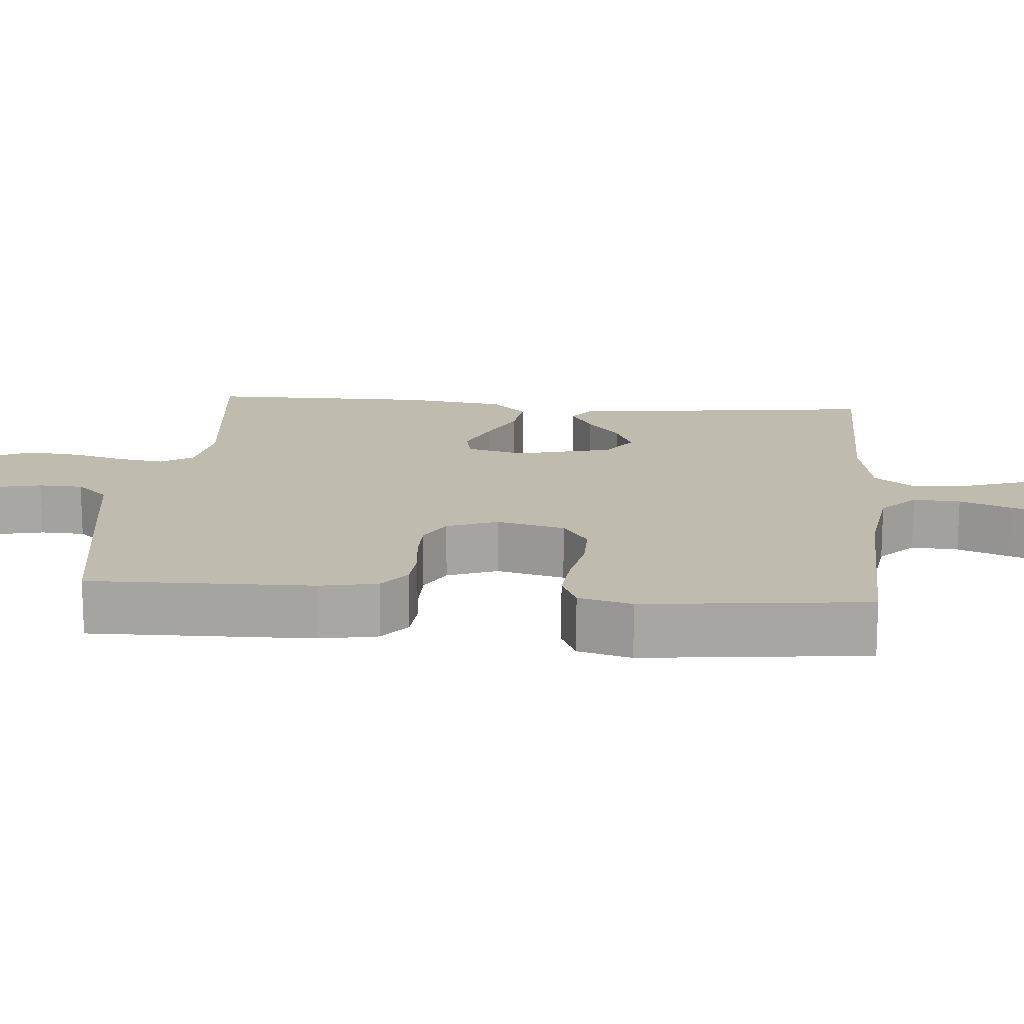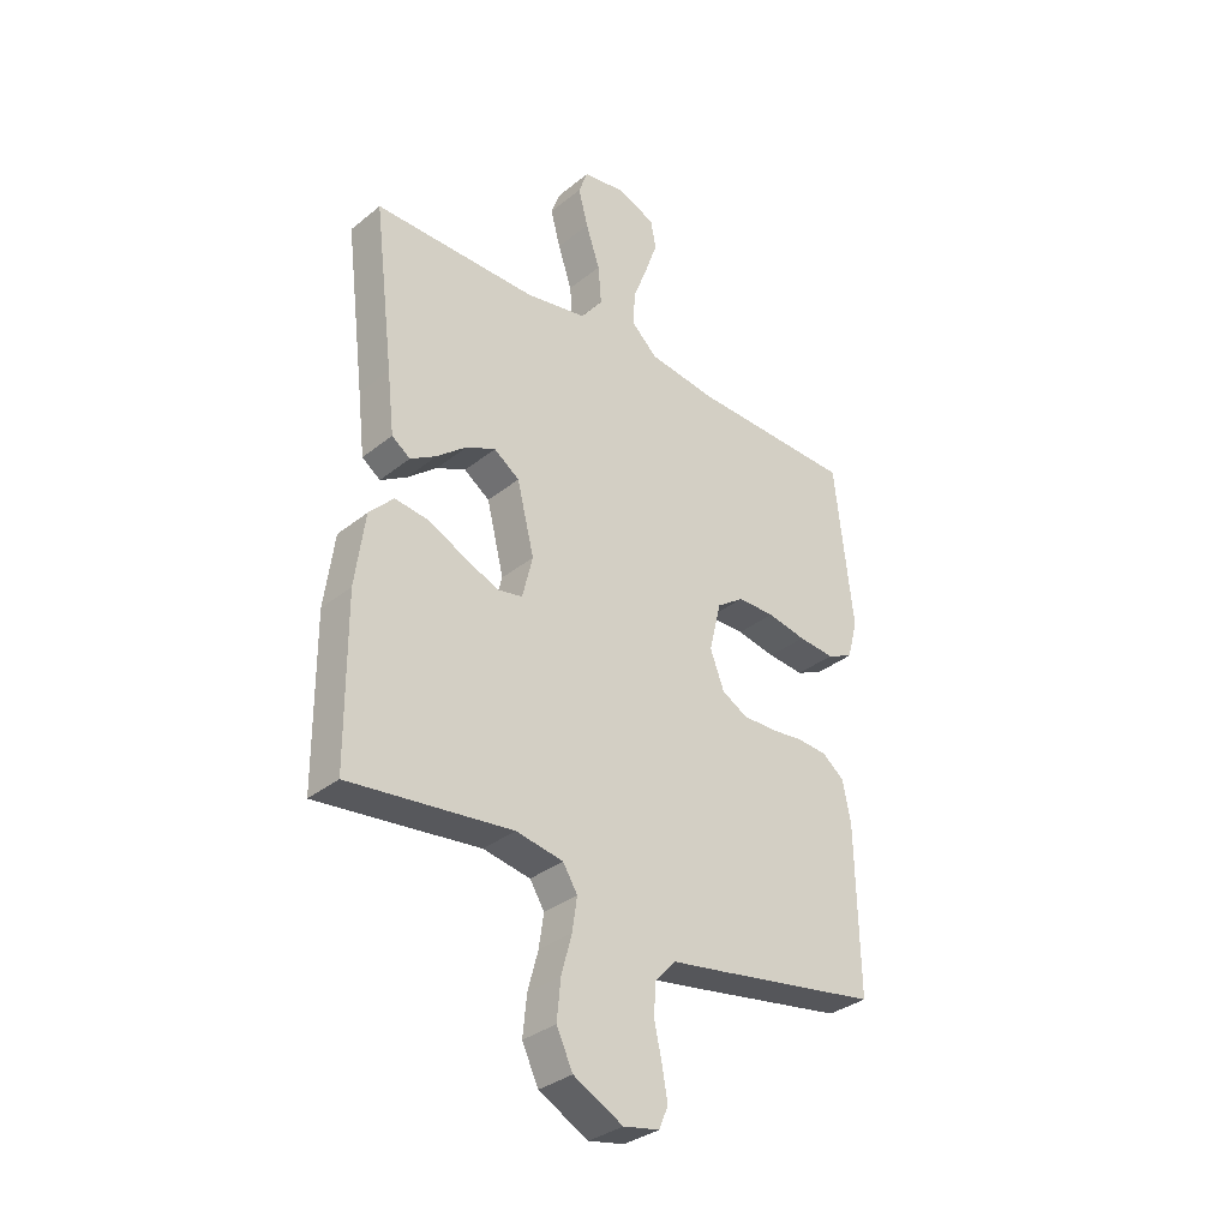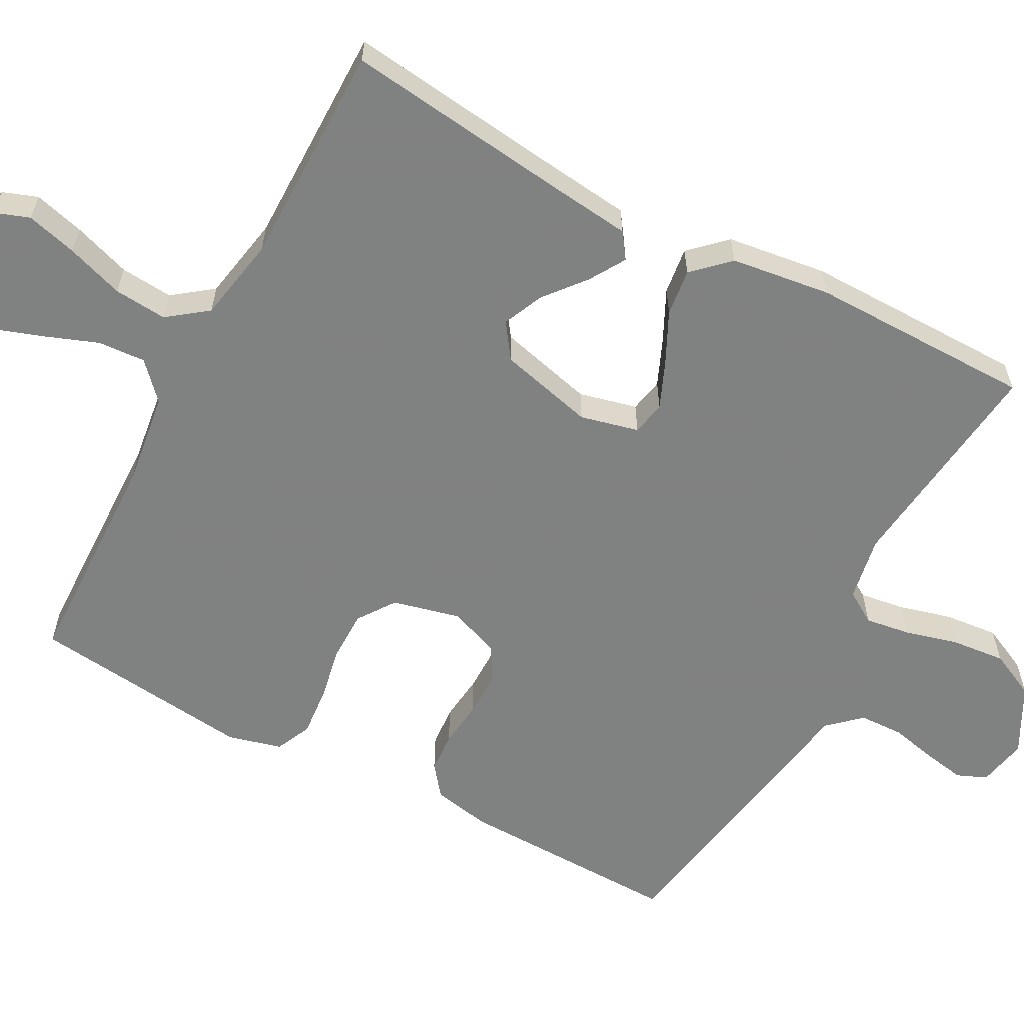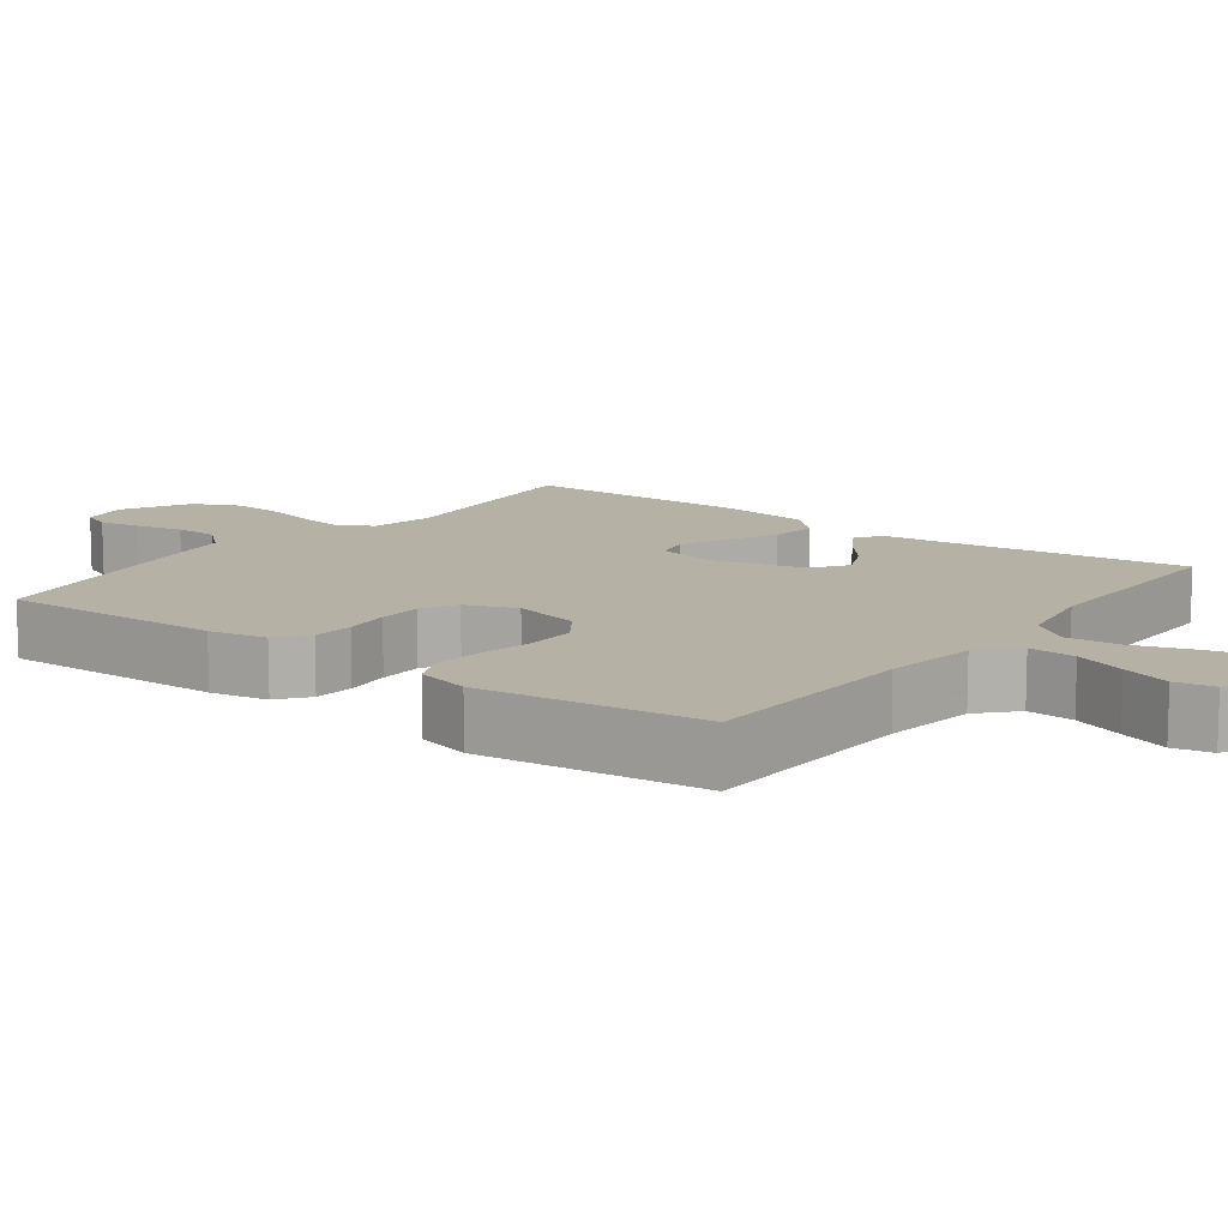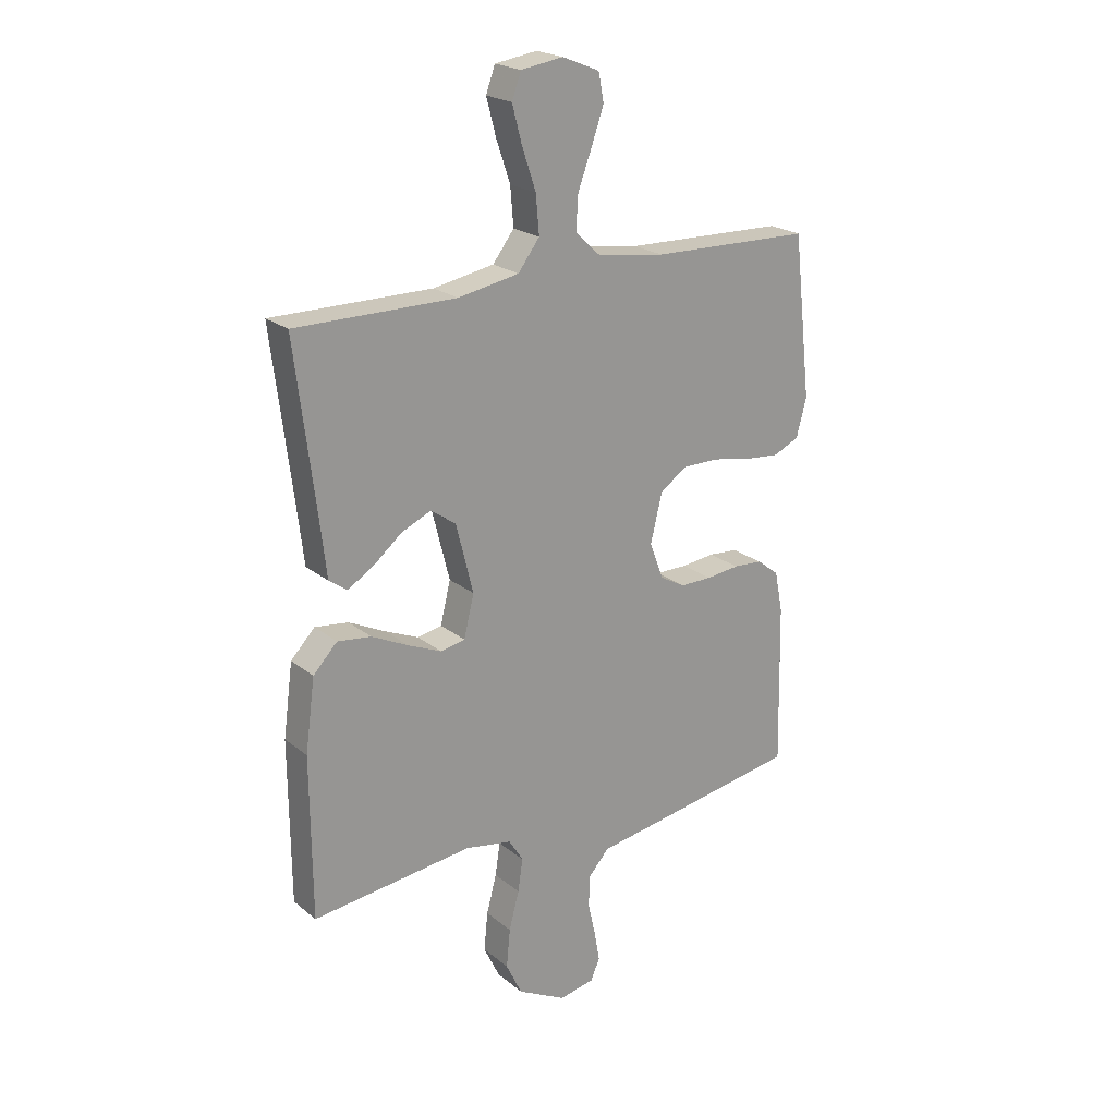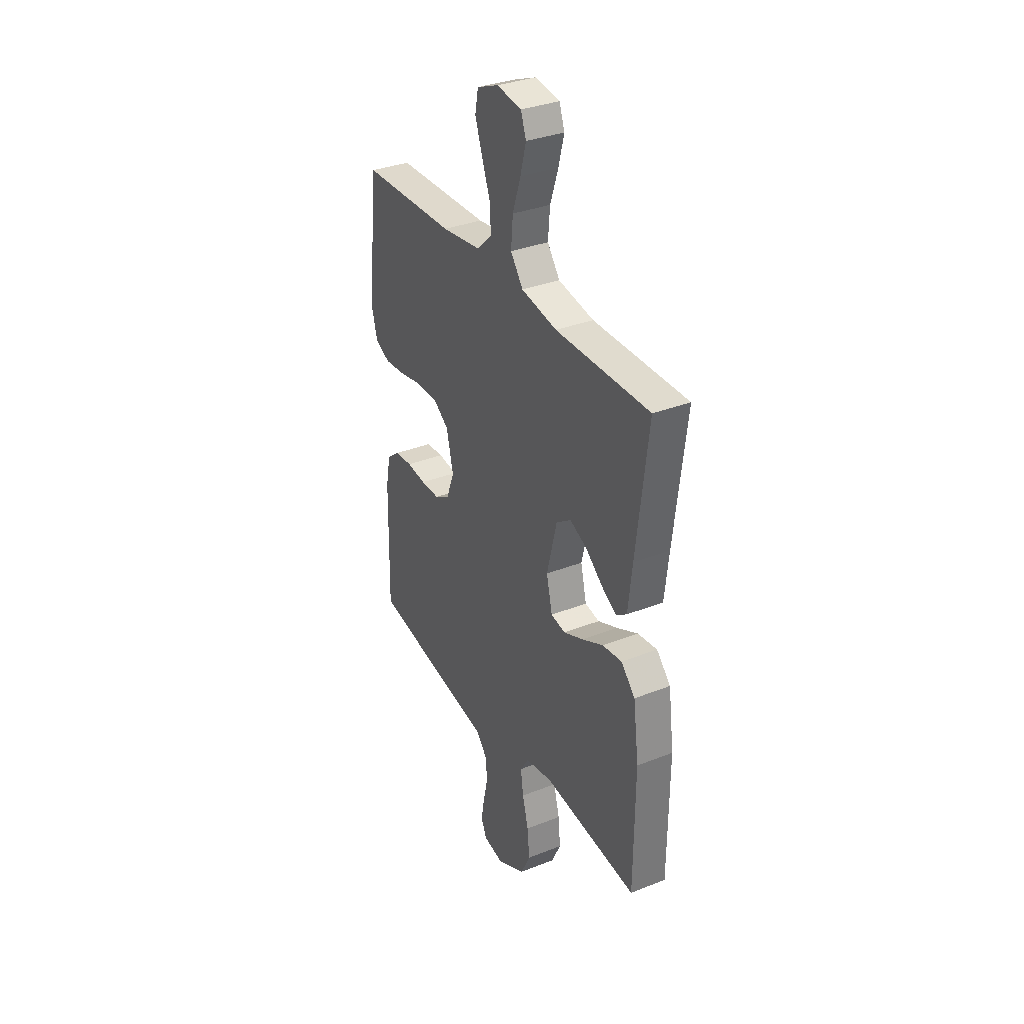
<metadata>
{"format":"obj","ext":"obj","renderer":"f3d","projection":"perspective","resolution":1024,"background":"white","views":[{"elev":16.0,"azim":-85.0,"up":"+Y"},{"elev":-33.5,"azim":137.5,"up":"+Z"},{"elev":-60.3,"azim":61.8,"up":"+Y"},{"elev":11.8,"azim":-53.1,"up":"+Y"},{"elev":21.8,"azim":144.0,"up":"+Z"},{"elev":33.8,"azim":61.8,"up":"+Z"}]}
</metadata>
<code>
v -0.5 0.07 -0.5
v -0.494 0.07 -0.2
v -0.479 0.07 -0.123
v -0.438 0.07 -0.091
v -0.383 0.07 -0.087
v -0.321 0.07 -0.094
v -0.261 0.07 -0.094
v -0.214 0.07 -0.068
v -0.188 0.07 0
v -0.21 0.07 0.091
v -0.26 0.07 0.126
v -0.328 0.07 0.126
v -0.4 0.07 0.112
v -0.467 0.07 0.106
v -0.515 0.07 0.128
v -0.534 0.07 0.2
v -0.5 0.07 0.5
v -0.2 0.07 0.508
v -0.074 0.07 0.525
v -0.026 0.07 0.57
v -0.03 0.07 0.633
v -0.056 0.07 0.702
v -0.079 0.07 0.768
v -0.069 0.07 0.82
v 0 0.07 0.848
v 0.079 0.07 0.836
v 0.096 0.07 0.789
v 0.078 0.07 0.721
v 0.052 0.07 0.644
v 0.046 0.07 0.573
v 0.086 0.07 0.52
v 0.2 0.07 0.499
v 0.5 0.07 0.5
v 0.463 0.07 0.2
v 0.45 0.07 0.087
v 0.416 0.07 0.063
v 0.368 0.07 0.092
v 0.313 0.07 0.137
v 0.259 0.07 0.161
v 0.212 0.07 0.128
v 0.18 0.07 0
v 0.199 0.07 -0.078
v 0.245 0.07 -0.087
v 0.308 0.07 -0.06
v 0.376 0.07 -0.027
v 0.439 0.07 -0.019
v 0.484 0.07 -0.066
v 0.502 0.07 -0.2
v 0.5 0.07 -0.5
v 0.2 0.07 -0.466
v 0.113 0.07 -0.482
v 0.086 0.07 -0.525
v 0.095 0.07 -0.586
v 0.114 0.07 -0.657
v 0.121 0.07 -0.729
v 0.091 0.07 -0.792
v 0 0.07 -0.84
v -0.066 0.07 -0.827
v -0.083 0.07 -0.787
v -0.073 0.07 -0.731
v -0.059 0.07 -0.668
v -0.061 0.07 -0.609
v -0.1 0.07 -0.566
v -0.2 0.07 -0.55
v -0.5 0 -0.5
v -0.494 0 -0.2
v -0.479 0 -0.123
v -0.438 0 -0.091
v -0.383 0 -0.087
v -0.321 0 -0.094
v -0.261 0 -0.094
v -0.214 0 -0.068
v -0.188 0 0
v -0.21 0 0.091
v -0.26 0 0.126
v -0.328 0 0.126
v -0.4 0 0.112
v -0.467 0 0.106
v -0.515 0 0.128
v -0.534 0 0.2
v -0.5 0 0.5
v -0.2 0 0.508
v -0.074 0 0.525
v -0.026 0 0.57
v -0.03 0 0.633
v -0.056 0 0.702
v -0.079 0 0.768
v -0.069 0 0.82
v 0 0 0.848
v 0.079 0 0.836
v 0.096 0 0.789
v 0.078 0 0.721
v 0.052 0 0.644
v 0.046 0 0.573
v 0.086 0 0.52
v 0.2 0 0.499
v 0.5 0 0.5
v 0.463 0 0.2
v 0.45 0 0.087
v 0.416 0 0.063
v 0.368 0 0.092
v 0.313 0 0.137
v 0.259 0 0.161
v 0.212 0 0.128
v 0.18 0 0
v 0.199 0 -0.078
v 0.245 0 -0.087
v 0.308 0 -0.06
v 0.376 0 -0.027
v 0.439 0 -0.019
v 0.484 0 -0.066
v 0.502 0 -0.2
v 0.5 0 -0.5
v 0.2 0 -0.466
v 0.113 0 -0.482
v 0.086 0 -0.525
v 0.095 0 -0.586
v 0.114 0 -0.657
v 0.121 0 -0.729
v 0.091 0 -0.792
v 0 0 -0.84
v -0.066 0 -0.827
v -0.083 0 -0.787
v -0.073 0 -0.731
v -0.059 0 -0.668
v -0.061 0 -0.609
v -0.1 0 -0.566
v -0.2 0 -0.55
f 4 5 6
f 3 4 6
f 2 3 6
f 1 2 6
f 64 1 6
f 63 64 6
f 62 63 6 7
f 59 60 61
f 58 59 61
f 57 58 61
f 56 57 61
f 55 56 61
f 54 55 61
f 53 54 61
f 52 53 61 62
f 62 7 8
f 52 62 8
f 51 52 8
f 48 49 50
f 47 48 50
f 46 47 50
f 45 46 50
f 44 45 50
f 43 44 50 51
f 42 43 51 8
f 36 37 38
f 35 36 38
f 34 35 38
f 34 38 39
f 33 34 39
f 32 33 39
f 31 32 39 40
f 27 28 29
f 26 27 29
f 25 26 29
f 24 25 29
f 23 24 29
f 22 23 29
f 21 22 29
f 20 21 29 30
f 31 40 41
f 30 31 41
f 20 30 41
f 19 20 41
f 16 17 18
f 15 16 18
f 14 15 18
f 13 14 18
f 12 13 18
f 41 42 8 9
f 19 41 9 10
f 11 12 18 19
f 10 11 19
f 70 69 68
f 70 68 67
f 70 67 66
f 70 66 65
f 70 65 128
f 70 128 127
f 71 70 127 126
f 125 124 123
f 125 123 122
f 125 122 121
f 125 121 120
f 125 120 119
f 125 119 118
f 125 118 117
f 126 125 117 116
f 72 71 126
f 72 126 116
f 72 116 115
f 114 113 112
f 114 112 111
f 114 111 110
f 114 110 109
f 114 109 108
f 115 114 108 107
f 72 115 107 106
f 102 101 100
f 102 100 99
f 102 99 98
f 103 102 98
f 103 98 97
f 103 97 96
f 104 103 96 95
f 93 92 91
f 93 91 90
f 93 90 89
f 93 89 88
f 93 88 87
f 93 87 86
f 93 86 85
f 94 93 85 84
f 105 104 95
f 105 95 94
f 105 94 84
f 105 84 83
f 82 81 80
f 82 80 79
f 82 79 78
f 82 78 77
f 82 77 76
f 73 72 106 105
f 74 73 105 83
f 83 82 76 75
f 83 75 74
f 1 65 66 2
f 2 66 67 3
f 3 67 68 4
f 4 68 69 5
f 5 69 70 6
f 6 70 71 7
f 7 71 72 8
f 8 72 73 9
f 9 73 74 10
f 10 74 75 11
f 11 75 76 12
f 12 76 77 13
f 13 77 78 14
f 14 78 79 15
f 15 79 80 16
f 16 80 81 17
f 17 81 82 18
f 18 82 83 19
f 19 83 84 20
f 20 84 85 21
f 21 85 86 22
f 22 86 87 23
f 23 87 88 24
f 24 88 89 25
f 25 89 90 26
f 26 90 91 27
f 27 91 92 28
f 28 92 93 29
f 29 93 94 30
f 30 94 95 31
f 31 95 96 32
f 32 96 97 33
f 33 97 98 34
f 34 98 99 35
f 35 99 100 36
f 36 100 101 37
f 37 101 102 38
f 38 102 103 39
f 39 103 104 40
f 40 104 105 41
f 41 105 106 42
f 42 106 107 43
f 43 107 108 44
f 44 108 109 45
f 45 109 110 46
f 46 110 111 47
f 47 111 112 48
f 48 112 113 49
f 49 113 114 50
f 50 114 115 51
f 51 115 116 52
f 52 116 117 53
f 53 117 118 54
f 54 118 119 55
f 55 119 120 56
f 56 120 121 57
f 57 121 122 58
f 58 122 123 59
f 59 123 124 60
f 60 124 125 61
f 61 125 126 62
f 62 126 127 63
f 63 127 128 64
f 64 128 65 1

</code>
